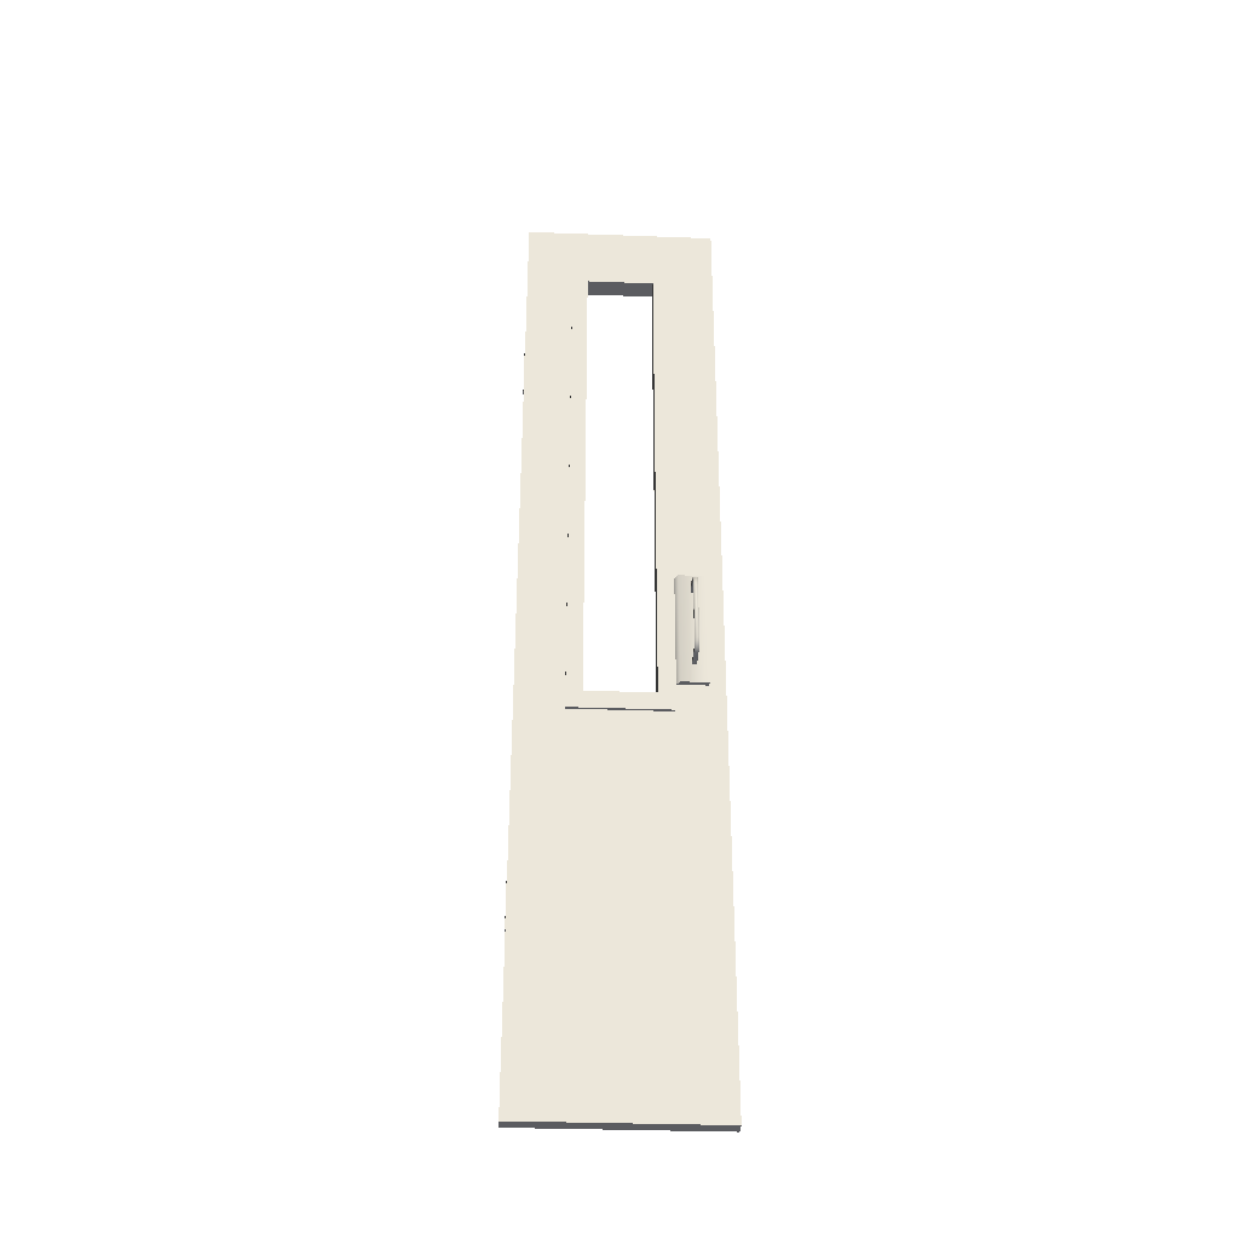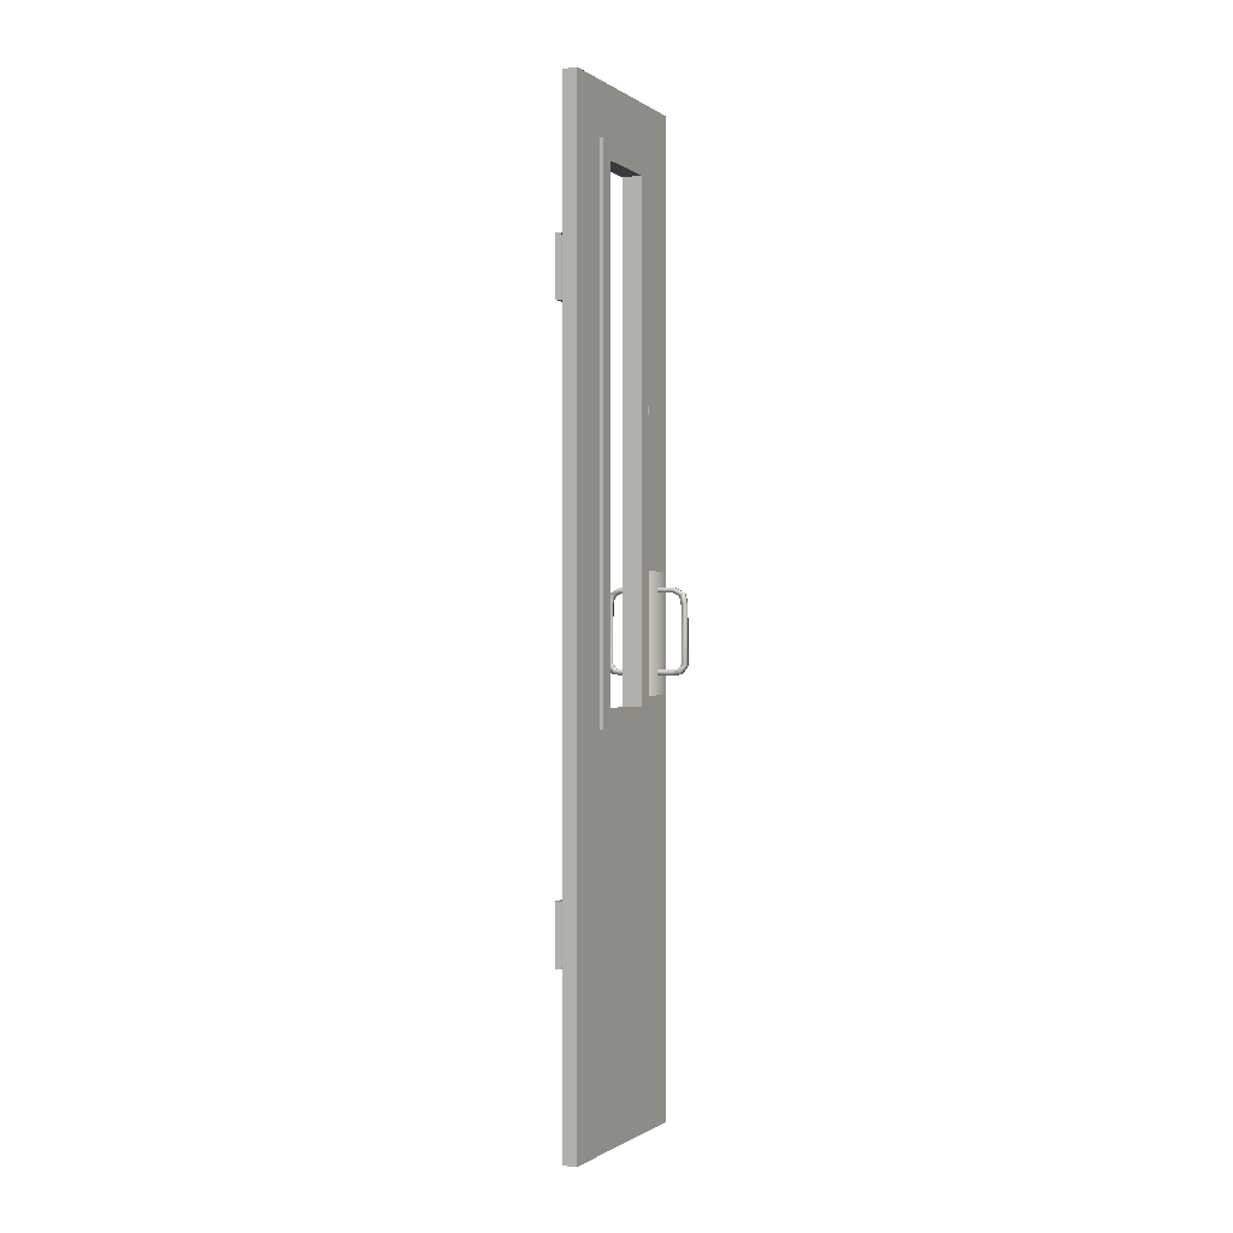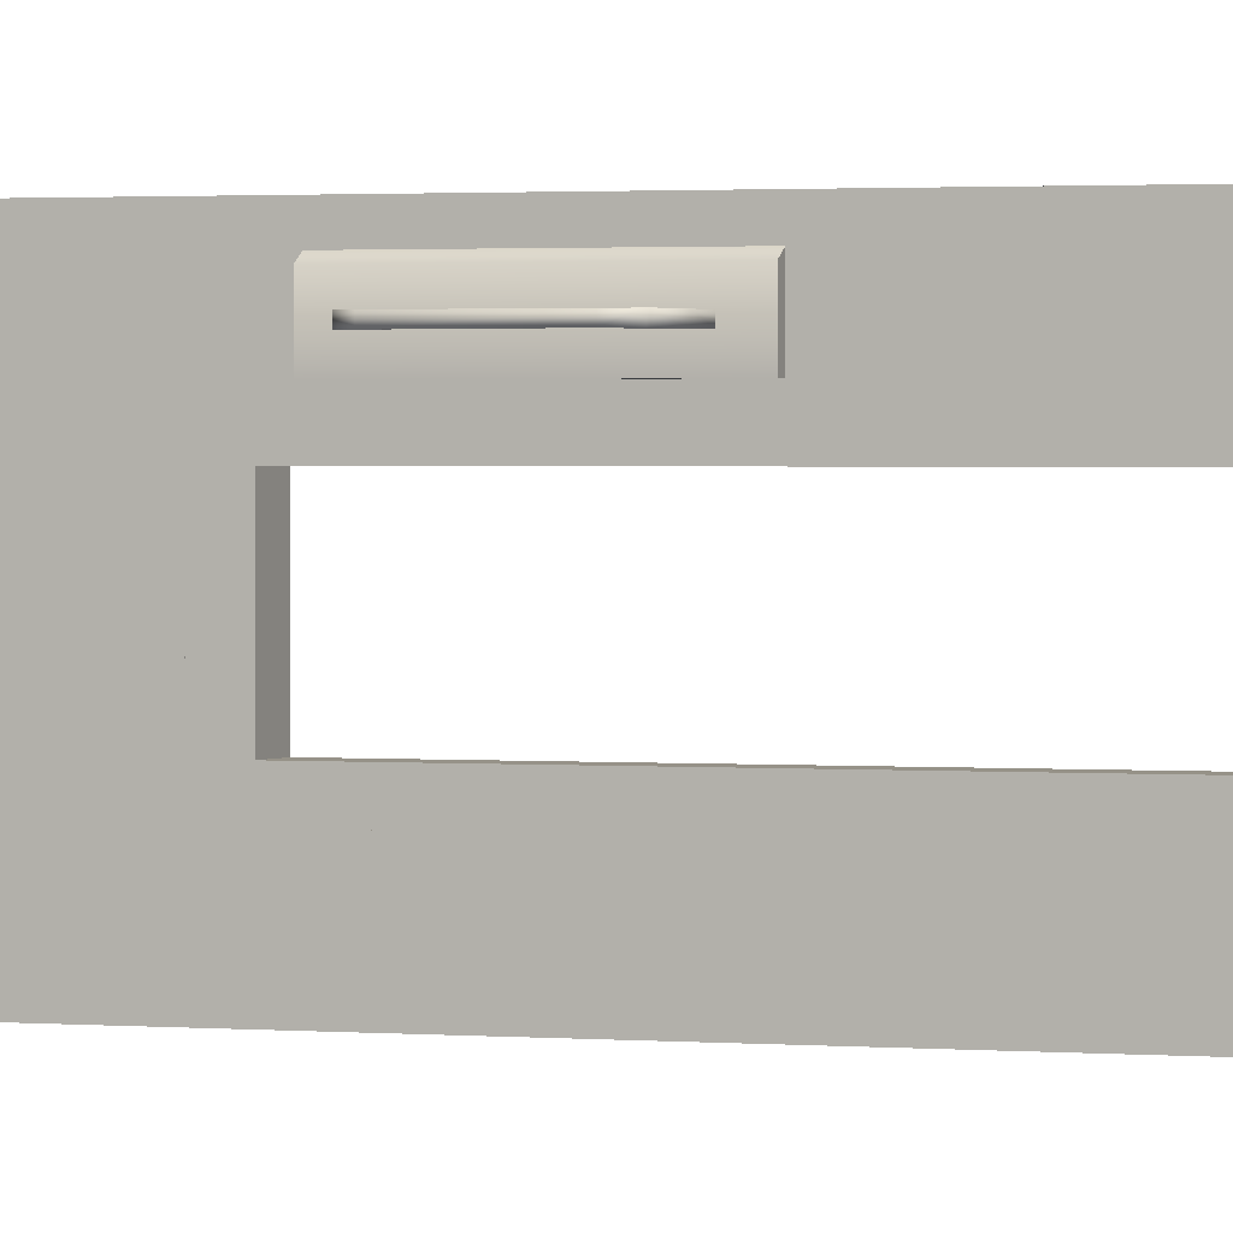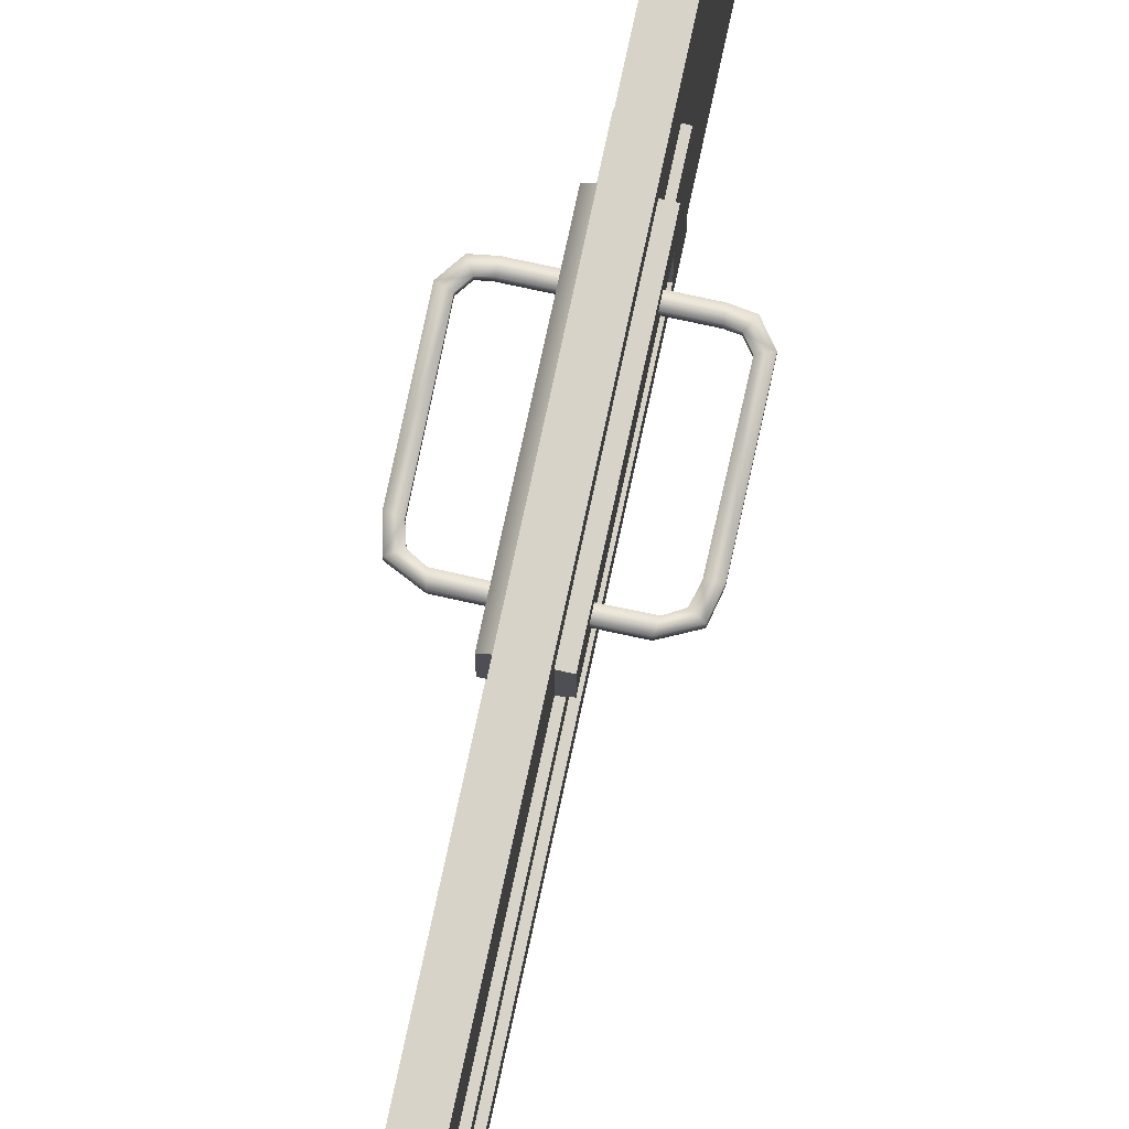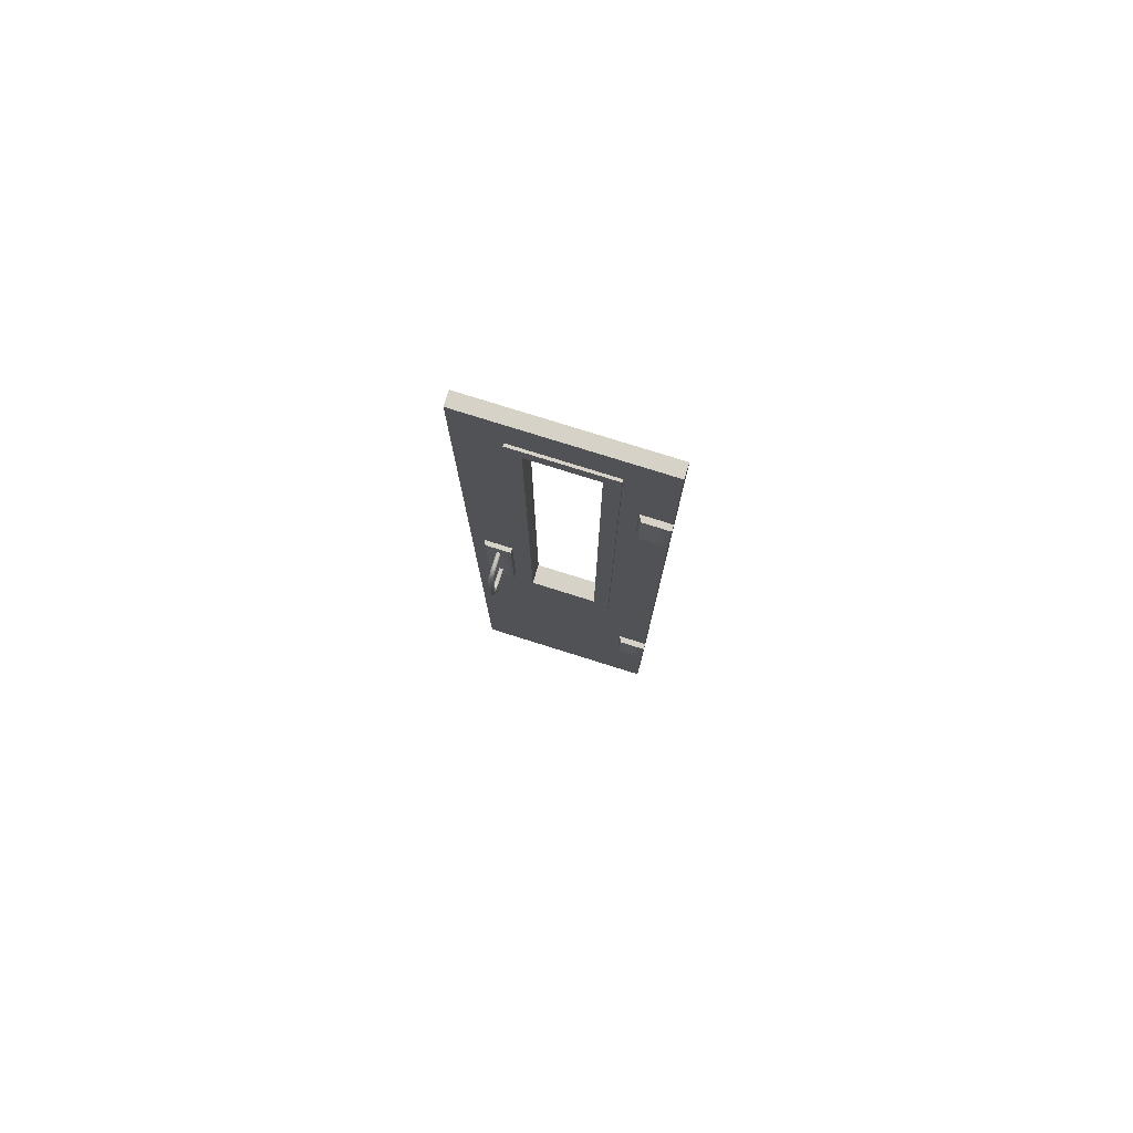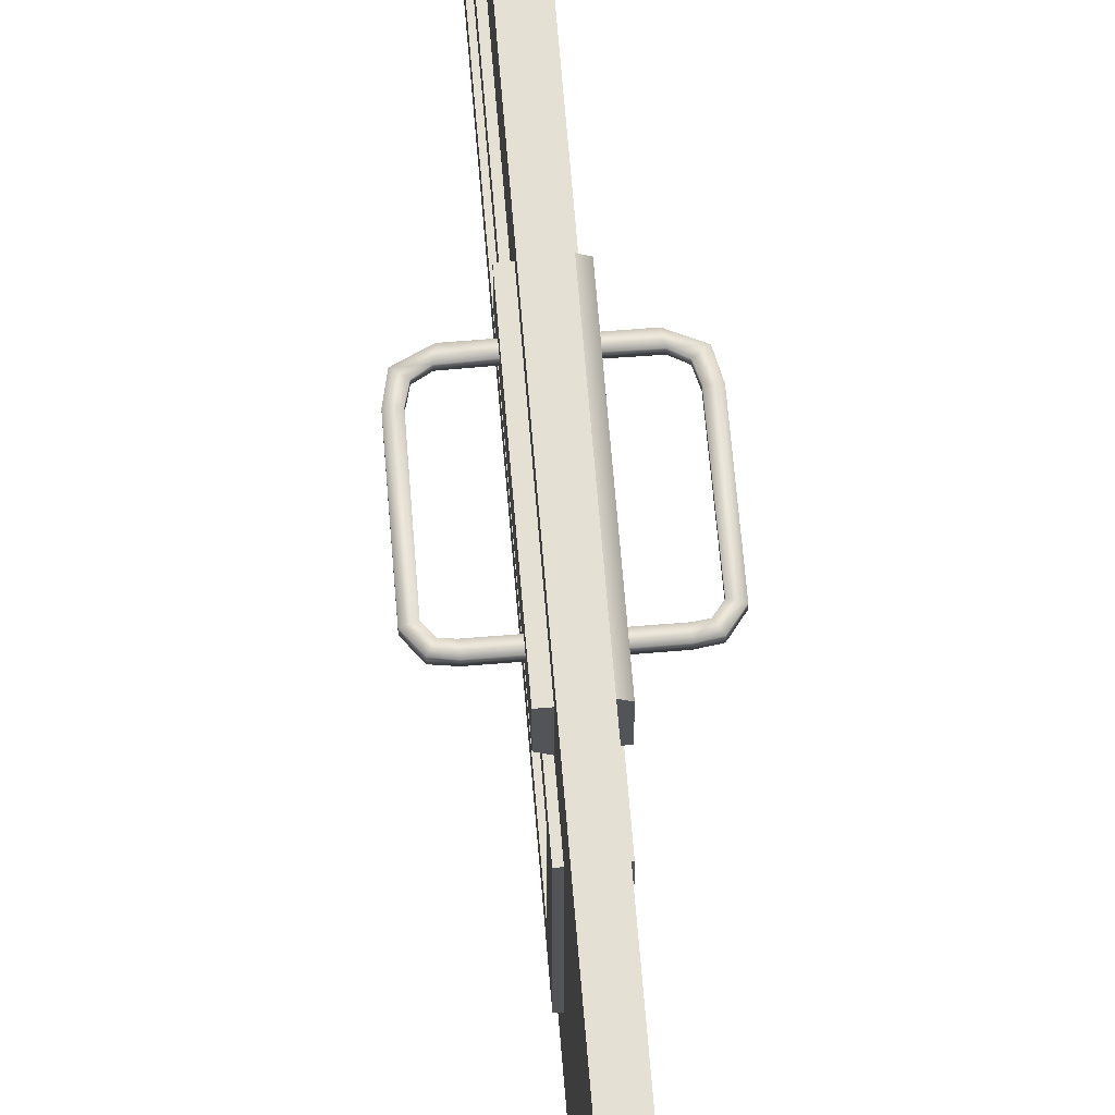
<metadata>
{"format":"obj","ext":"obj","renderer":"f3d","projection":"perspective","resolution":1024,"background":"white","views":[{"elev":-34.6,"azim":87.2,"up":"+Z"},{"elev":-0.7,"azim":25.7,"up":"+Z"},{"elev":1.2,"azim":-68.2,"up":"+Y"},{"elev":77.0,"azim":12.2,"up":"+Y"},{"elev":78.1,"azim":-72.6,"up":"+Z"},{"elev":66.0,"azim":175.3,"up":"+Y"}]}
</metadata>
<code>
g doors_C_wing_L
v -0.001809 -0.001347 0.7366
v -0.001809 -0.001347 0.6074
v -0.01523 -0.001347 0.7366
v -0.01523 -0.001347 0.6074
v -0.001809 -0.001347 0.6074
v -0.01523 0.05573 0.6074
v -0.01523 -0.001347 0.6074
v -0.001809 0.06438 0.6074
v -0.001809 0.06438 0.7366
v -0.001809 -0.001347 0.7366
v -0.01523 0.05573 0.7366
v -0.01523 -0.001347 0.7366
v -0.001809 -0.001347 -0.5482
v -0.001809 -0.001347 -0.6775
v -0.01523 -0.001347 -0.5482
v -0.01523 -0.001347 -0.6775
v -0.001809 -0.001347 -0.6775
v -0.01523 0.05572 -0.6775
v -0.01523 -0.001347 -0.6775
v -0.001809 0.06438 -0.6775
v -0.001809 0.06438 -0.5482
v -0.001809 -0.001347 -0.5482
v -0.01523 0.05572 -0.5482
v -0.01523 -0.001347 -0.5482
v -0.01073 0.3794 -0.03329
v -0.01073 0.3794 -0.1607
v 0.002695 0.388 -0.03329
v 0.002695 0.388 -0.1607
v -0.01073 0.3223 -0.03329
v -0.01073 0.3223 -0.1607
v -0.01073 0.3794 -0.03329
v -0.01073 0.3794 -0.1607
v 0.002695 0.3223 -0.1607
v -0.01073 0.3794 -0.1607
v -0.01073 0.3223 -0.1607
v 0.002695 0.388 -0.1607
v 0.002695 0.388 0.09414
v 0.002695 0.3223 0.09414
v -0.01073 0.3794 0.09414
v -0.01073 0.3223 0.09414
v -0.01073 0.3794 0.09414
v -0.01073 0.3794 -0.03329
v 0.002695 0.388 0.09414
v 0.002695 0.388 -0.03329
v -0.01073 0.3223 0.09414
v -0.01073 0.3223 -0.03329
v -0.01073 0.3794 0.09414
v -0.01073 0.3794 -0.03329
v 0.04221 0.3235 -0.03329
v 0.04221 0.3235 -0.1607
v 0.02878 0.3148 -0.03329
v 0.02878 0.3148 -0.1607
v 0.04221 0.3805 -0.03329
v 0.04221 0.3805 -0.1607
v 0.04221 0.3235 -0.03329
v 0.04221 0.3235 -0.1607
v 0.04221 0.3235 -0.1607
v 0.02878 0.3805 -0.1607
v 0.02878 0.3148 -0.1607
v 0.04221 0.3805 -0.1607
v 0.04221 0.3235 0.09414
v 0.02878 0.3805 0.09414
v 0.04221 0.3805 0.09414
v 0.02878 0.3148 0.09414
v 0.04221 0.3235 0.09414
v 0.04221 0.3235 -0.03329
v 0.02878 0.3148 0.09414
v 0.02878 0.3148 -0.03329
v 0.04221 0.3805 0.09414
v 0.04221 0.3805 -0.03329
v 0.04221 0.3235 0.09414
v 0.04221 0.3235 -0.03329
v -0.006082 0.3133 -0.2222
v -0.006083 0.2797 0.8993
v -0.006082 0.2797 -0.1838
v -0.006083 0.3133 0.9377
v -0.006083 0.3133 0.9377
v -0.006083 0.1004 0.9377
v -0.006083 0.2797 0.8993
v -0.006083 0.134 0.8993
v -0.006082 0.1004 -0.2222
v -0.006082 0.3133 -0.2222
v -0.006082 0.134 -0.1838
v -0.006082 0.2797 -0.1838
v -0.006083 0.1004 0.9377
v -0.006082 0.1004 -0.2222
v -0.006083 0.134 0.8993
v -0.006082 0.134 -0.1838
v 0.03064 1e-06 1.052
v 1e-06 0 -1.052
v -1e-06 1e-06 1.052
v 0.03064 0 -1.052
v -1e-06 0.4137 1.052
v 0.03064 1e-06 1.052
v -1e-06 1e-06 1.052
v 0.03064 0.4137 1.052
v 1e-06 0.4137 -1.052
v 1e-06 0 -1.052
v 0.03064 0 -1.052
v 0.03064 0.4137 -1.052
v 0.03064 0.4137 1.052
v 1e-06 0.4137 -1.052
v 0.03064 0.4137 -1.052
v -1e-06 0.4137 1.052
v 0.03672 0.2797 0.8993
v 0.03672 0.3133 -0.2222
v 0.03672 0.2797 -0.1838
v 0.03672 0.3133 0.9377
v 0.03672 0.1004 0.9377
v 0.03672 0.3133 0.9377
v 0.03672 0.2797 0.8993
v 0.03672 0.134 0.8993
v 0.03672 0.134 -0.1838
v 0.03672 0.2797 -0.1838
v 0.03672 0.3133 -0.2222
v 0.03672 0.1004 -0.2222
v 0.03672 0.1004 -0.2222
v 0.03672 0.1004 0.9377
v 0.03672 0.134 0.8993
v 0.03672 0.134 -0.1838
v -0.006083 0.134 0.8993
v -0.006082 0.134 -0.1838
v 0.03672 0.134 0.8993
v 0.03672 0.134 -0.1838
v 0.03672 0.2797 -0.1838
v 0.03672 0.134 -0.1838
v -0.006082 0.2797 -0.1838
v -0.006082 0.134 -0.1838
v 0.03672 0.2797 0.8993
v -0.006082 0.2797 -0.1838
v -0.006083 0.2797 0.8993
v 0.03672 0.2797 -0.1838
v 0.03672 0.134 0.8993
v -0.006083 0.2797 0.8993
v -0.006083 0.134 0.8993
v 0.03672 0.2797 0.8993
v 0.03672 0.1004 0.9377
v -0.006082 0.1004 -0.2222
v -0.006083 0.1004 0.9377
v 0.03672 0.1004 -0.2222
v -0.006082 0.3133 -0.2222
v -0.006082 0.1004 -0.2222
v 0.03672 0.1004 -0.2222
v 0.03672 0.3133 -0.2222
v -0.006083 0.3133 0.9377
v -0.006082 0.3133 -0.2222
v 0.03672 0.3133 0.9377
v 0.03672 0.3133 -0.2222
v -0.006083 0.3133 0.9377
v 0.03672 0.1004 0.9377
v -0.006083 0.1004 0.9377
v 0.03672 0.3133 0.9377
v -0.01523 -0.001347 0.7366
v -0.01523 -0.001347 0.6074
v -0.01523 0.05573 0.7366
v -0.01523 0.05573 0.6074
v -0.001809 0.06438 0.7366
v -0.001809 0.06438 0.6074
v -0.01523 -0.001347 -0.5482
v -0.01523 -0.001347 -0.6775
v -0.01523 0.05572 -0.5482
v -0.01523 0.05572 -0.6775
v -0.001809 0.06438 -0.5482
v -0.001809 0.06438 -0.6775
v -0.01073 0.3223 -0.03329
v 0.002695 0.3223 -0.1607
v -0.01073 0.3223 -0.1607
v 0.002695 0.3223 -0.03329
v -0.01073 0.3223 0.09414
v 0.002695 0.3223 0.09414
v 0.04221 0.3805 -0.03329
v 0.02878 0.3805 -0.1607
v 0.04221 0.3805 -0.1607
v 0.02878 0.3805 -0.03329
v 0.04221 0.3805 0.09414
v 0.02878 0.3805 0.09414
v -0.008413 0.3553 0.0502
v -0.04582 0.3467 0.04968
v -0.008413 0.3463 0.0502
v -0.04582 0.355 0.04968
v -0.04383 0.3556 0.06159
v -0.00844 0.3553 0.06176
v -0.00844 0.3463 0.06176
v -0.06939 0.3558 0.04925
v -0.05841 0.3546 0.04247
v -0.04383 0.346 0.06159
v -0.008413 0.3463 0.0502
v -0.06268 0.3552 0.02678
v -0.04582 0.3467 0.04968
v -0.07472 0.3555 0.02596
v -0.06373 0.3548 -0.09606
v -0.06939 0.3458 0.04925
v -0.07472 0.3462 0.02596
v -0.04582 0.355 0.04968
v -0.05841 0.3546 0.04247
v -0.05841 0.347 0.04247
v -0.06268 0.3552 0.02678
v -0.06268 0.3465 0.02678
v -0.06373 0.3468 -0.09606
v -0.06373 0.3548 -0.09606
v -0.05568 0.3546 -0.1067
v -0.07527 0.3459 -0.09984
v -0.05568 0.347 -0.1067
v -0.04494 0.3553 -0.1083
v -0.07527 0.3557 -0.09984
v -0.05568 0.3546 -0.1067
v -0.06202 0.3458 -0.1173
v -0.06202 0.3558 -0.1173
v -0.04452 0.3554 -0.1201
v -0.04494 0.3553 -0.1083
v -0.008396 0.3553 -0.1083
v -0.008413 0.3553 -0.1201
v -0.008413 0.3463 -0.1201
v -0.04452 0.3462 -0.1201
v -0.008396 0.3463 -0.1083
v -0.04494 0.3463 -0.1083
v -0.008396 0.3553 -0.1083
v 0.07729 0.3561 0.04968
v 0.03989 0.3565 0.0502
v 0.07729 0.3479 0.04968
v 0.03989 0.3475 0.0502
v 0.07531 0.3472 0.06159
v 0.03992 0.3475 0.06176
v 0.03992 0.3565 0.06176
v 0.1009 0.347 0.04925
v 0.08989 0.3482 0.04247
v 0.07531 0.3568 0.06159
v 0.03989 0.3565 0.0502
v 0.09416 0.3476 0.02678
v 0.07729 0.3561 0.04968
v 0.1062 0.3473 0.02596
v 0.0952 0.348 -0.09606
v 0.1009 0.357 0.04925
v 0.1062 0.3566 0.02596
v 0.08989 0.3482 0.04247
v 0.07729 0.3479 0.04968
v 0.08989 0.3558 0.04247
v 0.09416 0.3476 0.02678
v 0.09416 0.3564 0.02678
v 0.0952 0.356 -0.09606
v 0.0952 0.348 -0.09606
v 0.08716 0.3482 -0.1067
v 0.1067 0.3569 -0.09984
v 0.08716 0.3558 -0.1067
v 0.07642 0.3475 -0.1083
v 0.1067 0.3471 -0.09984
v 0.08716 0.3482 -0.1067
v 0.0935 0.357 -0.1173
v 0.0935 0.347 -0.1173
v 0.07599 0.3474 -0.1201
v 0.07642 0.3475 -0.1083
v 0.03987 0.3475 -0.1083
v 0.03989 0.3475 -0.1201
v 0.03989 0.3565 -0.1201
v 0.07599 0.3566 -0.1201
v 0.03987 0.3565 -0.1083
v 0.07642 0.3565 -0.1083
v 0.03987 0.3475 -0.1083
v 0.03064 0.1313 -0.1888
v 0.03064 0.4137 -1.052
v 0.03064 0 -1.052
v 0.03064 1e-06 1.052
v 0.03064 0.2824 -0.1888
v 0.03064 0.1313 0.9042
v 0.03064 0.4137 1.052
v 0.03064 0.2824 0.9042
v 1e-06 0.4137 -1.052
v 0 0.1313 -0.1888
v 1e-06 0 -1.052
v -1e-06 1e-06 1.052
v 0 0.2824 -0.1888
v -1e-06 0.1313 0.9042
v -1e-06 0.4137 1.052
v -1e-06 0.2824 0.9042
f 3 2 1
f 4 2 3
f 7 6 5
f 8 5 6
f 11 10 9
f 12 10 11
f 15 14 13
f 16 14 15
f 19 18 17
f 20 17 18
f 23 22 21
f 24 22 23
f 27 26 25
f 28 26 27
f 31 30 29
f 32 30 31
f 35 34 33
f 36 33 34
f 39 38 37
f 40 38 39
f 43 42 41
f 44 42 43
f 47 46 45
f 48 46 47
f 51 50 49
f 52 50 51
f 55 54 53
f 56 54 55
f 59 58 57
f 60 57 58
f 63 62 61
f 61 62 64
f 67 66 65
f 68 66 67
f 71 70 69
f 72 70 71
f 75 74 73
f 76 73 74
f 79 78 77
f 80 78 79
f 83 82 81
f 84 82 83
f 87 86 85
f 88 86 87
f 91 90 89
f 92 89 90
f 95 94 93
f 96 93 94
f 99 98 97
f 97 100 99
f 103 102 101
f 104 101 102
f 107 106 105
f 108 105 106
f 111 110 109
f 112 111 109
f 115 114 113
f 116 115 113
f 119 118 117
f 120 119 117
f 123 122 121
f 124 122 123
f 127 126 125
f 128 126 127
f 131 130 129
f 132 129 130
f 135 134 133
f 136 133 134
f 139 138 137
f 140 137 138
f 143 142 141
f 141 144 143
f 147 146 145
f 148 146 147
f 151 150 149
f 152 149 150
f 155 154 153
f 156 154 155
f 155 157 156
f 158 156 157
f 161 160 159
f 162 160 161
f 161 163 162
f 164 162 163
f 167 166 165
f 165 166 168
f 165 168 169
f 169 168 170
f 173 172 171
f 171 172 174
f 171 174 175
f 175 174 176
f 179 178 177
f 180 177 178
f 181 177 180
f 177 181 182
f 182 181 183
f 181 180 184
f 184 180 185
f 186 183 181
f 181 184 186
f 183 186 187
f 185 188 184
f 189 187 186
f 190 184 188
f 188 191 190
f 192 186 184
f 186 192 189
f 190 193 184
f 184 193 192
f 195 194 189
f 195 189 196
f 196 189 192
f 196 197 195
f 196 192 198
f 198 197 196
f 193 198 192
f 198 199 197
f 193 199 198
f 200 197 199
f 199 201 200
f 199 193 202
f 190 202 193
f 203 201 199
f 203 199 202
f 201 203 204
f 205 202 190
f 205 190 191
f 191 206 205
f 205 207 202
f 203 202 207
f 208 205 206
f 208 207 205
f 209 208 206
f 208 209 207
f 209 206 210
f 210 211 209
f 212 209 211
f 212 213 209
f 214 207 209
f 214 209 213
f 207 214 203
f 213 215 214
f 216 203 214
f 216 214 215
f 216 204 203
f 216 215 204
f 217 204 215
f 220 219 218
f 219 220 221
f 222 221 220
f 221 222 223
f 223 222 224
f 222 220 225
f 225 220 226
f 227 224 222
f 222 225 227
f 224 227 228
f 226 229 225
f 230 228 227
f 231 225 229
f 229 232 231
f 233 227 225
f 227 233 230
f 231 234 225
f 225 234 233
f 236 230 235
f 237 235 230
f 237 230 233
f 237 238 235
f 237 233 239
f 239 238 237
f 234 239 233
f 239 240 238
f 234 240 239
f 241 238 240
f 240 242 241
f 240 234 243
f 234 231 243
f 244 242 240
f 244 240 243
f 245 242 244
f 246 243 231
f 246 231 232
f 232 247 246
f 246 248 243
f 244 243 248
f 249 246 247
f 249 248 246
f 250 249 247
f 249 250 248
f 250 247 251
f 251 252 250
f 253 250 252
f 254 250 253
f 255 248 250
f 250 254 255
f 248 255 244
f 254 256 255
f 257 244 255
f 257 255 256
f 245 244 257
f 257 256 245
f 258 245 256
f 261 260 259
f 259 262 261
f 259 260 263
f 264 262 259
f 263 260 265
f 262 264 265
f 266 263 265
f 266 265 264
f 269 268 267
f 268 269 270
f 271 267 268
f 272 268 270
f 271 273 267
f 272 270 274
f 274 273 271
f 273 274 270

</code>
